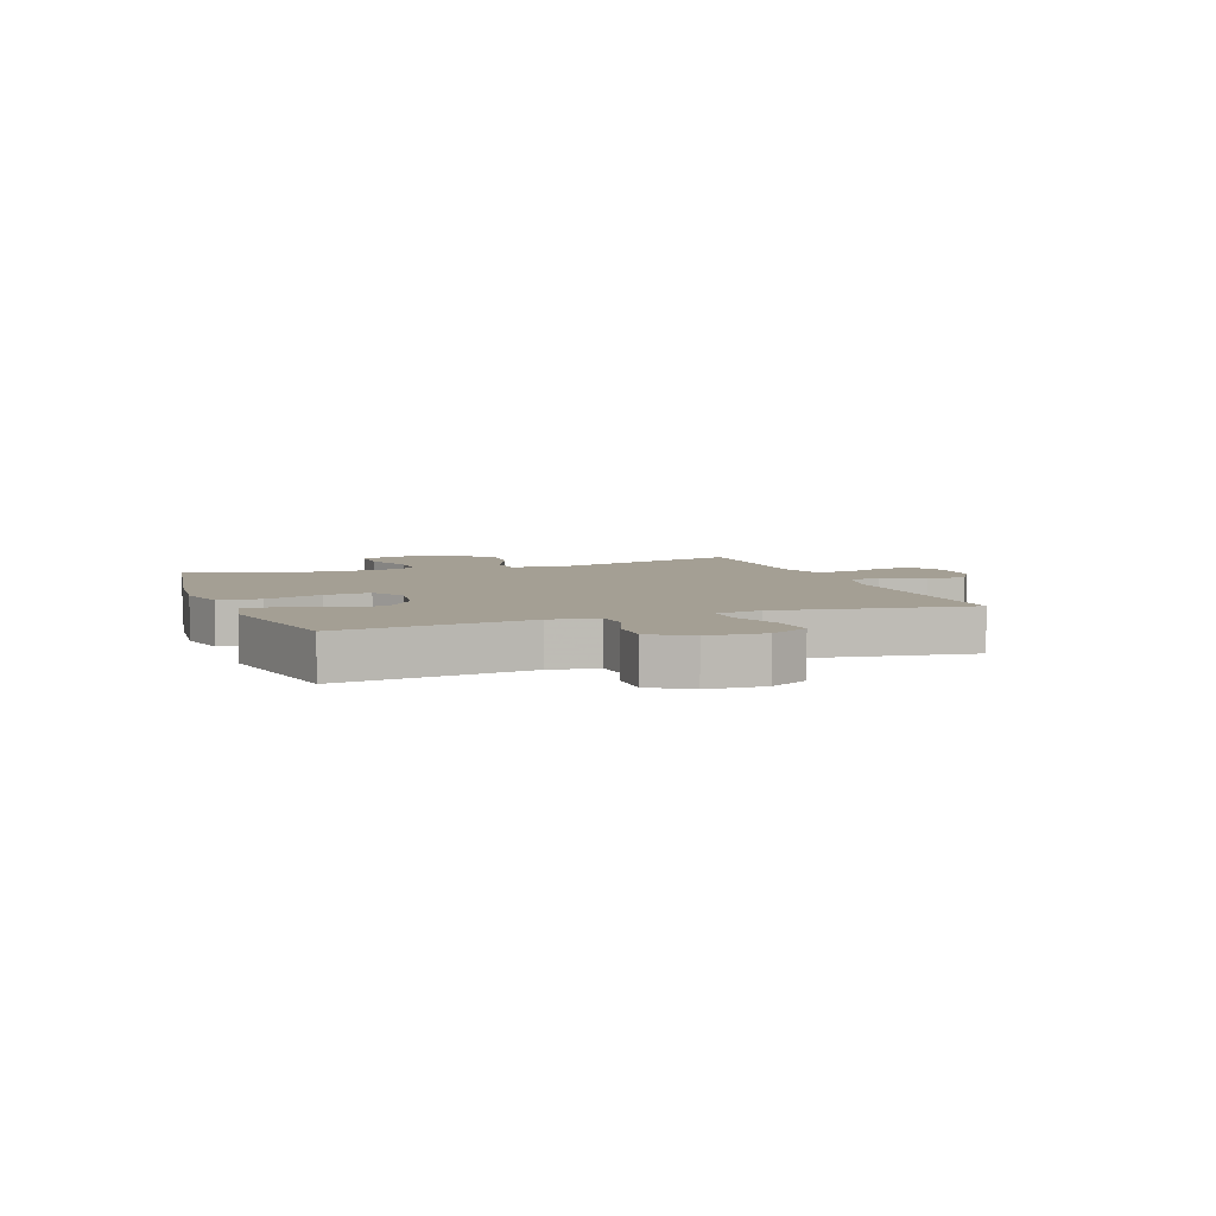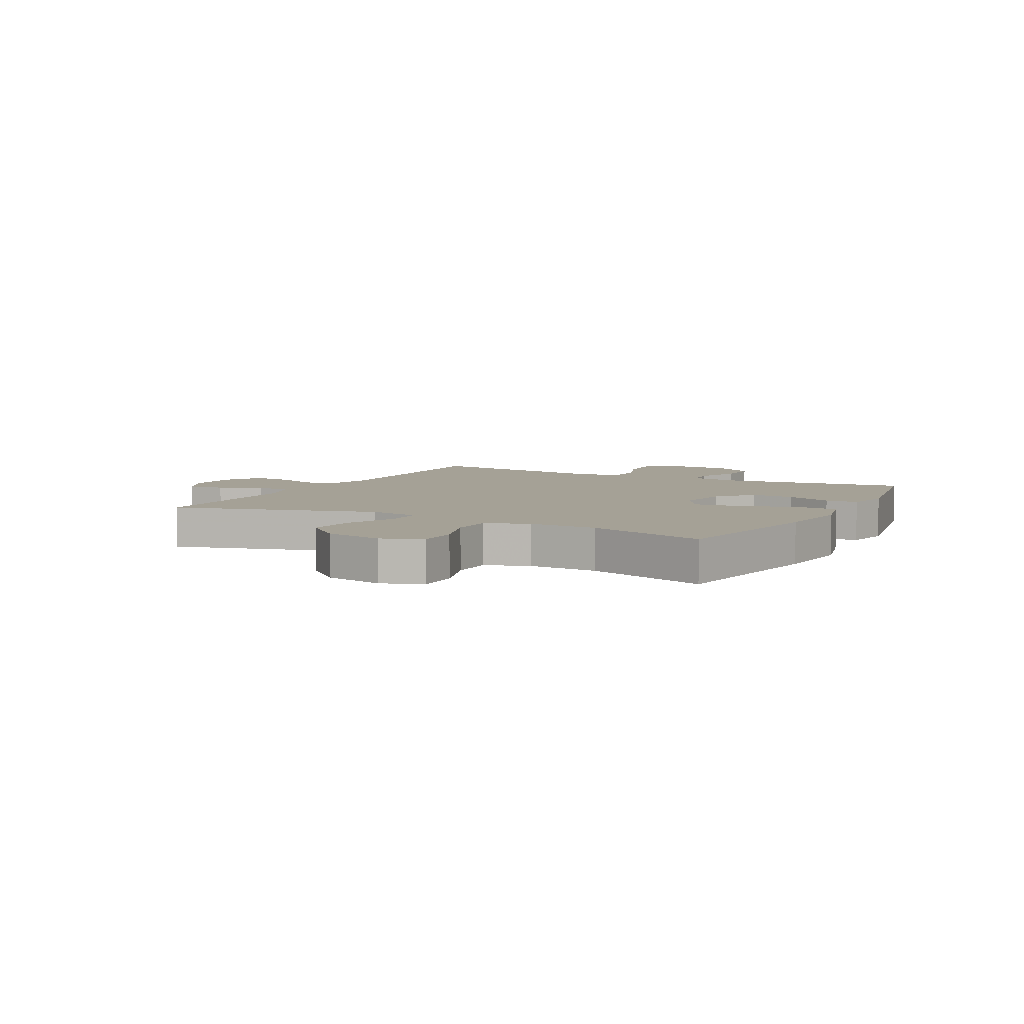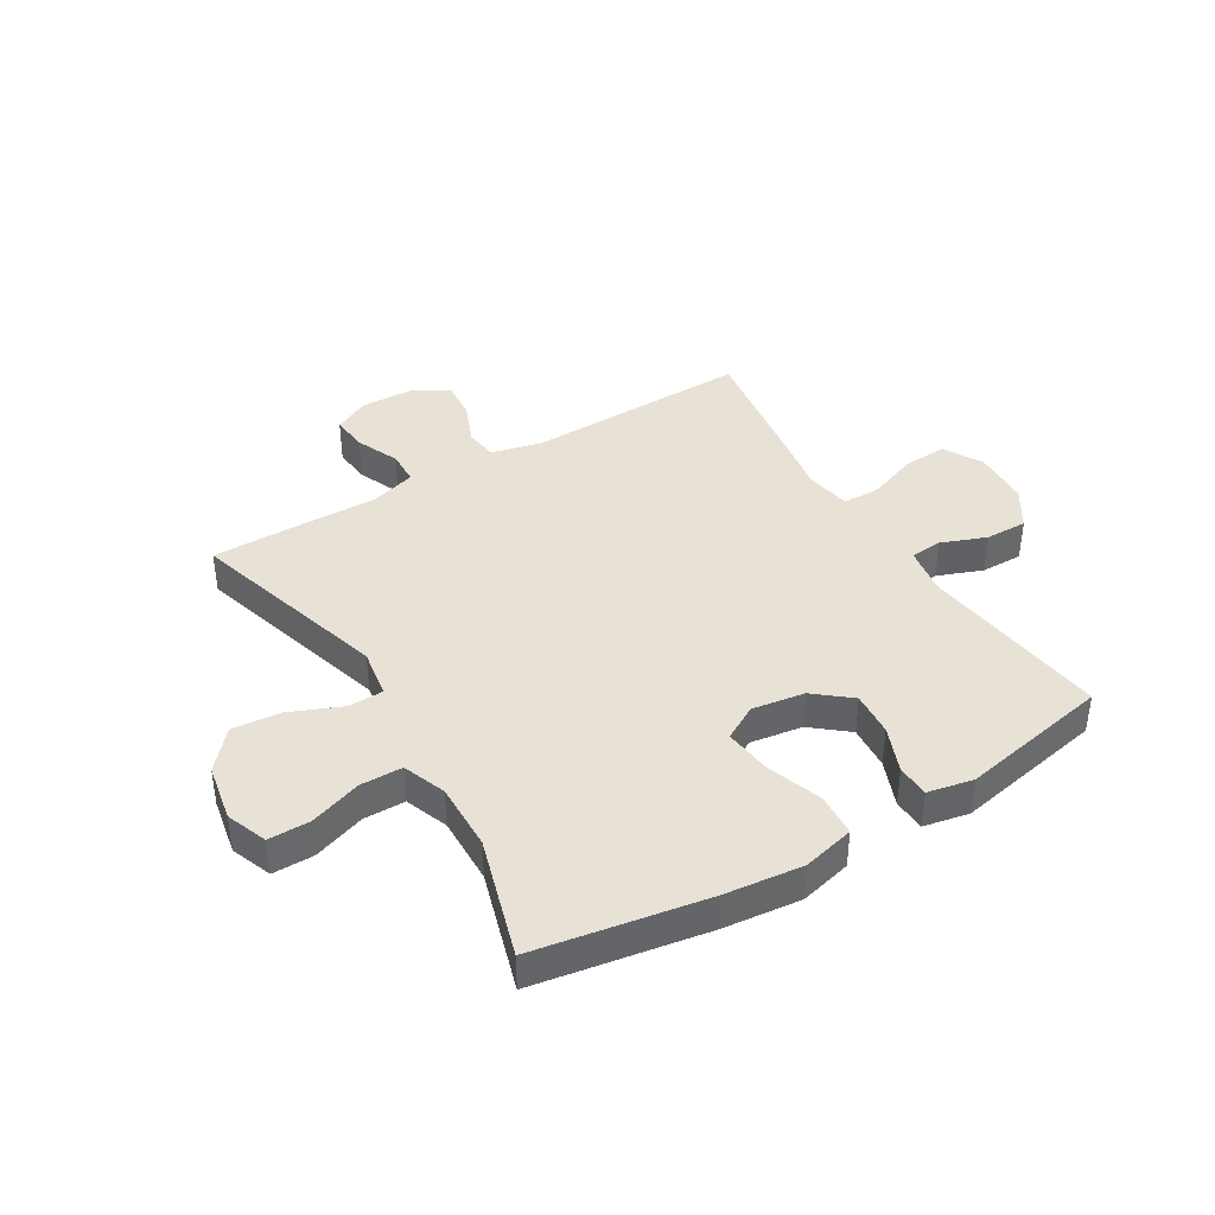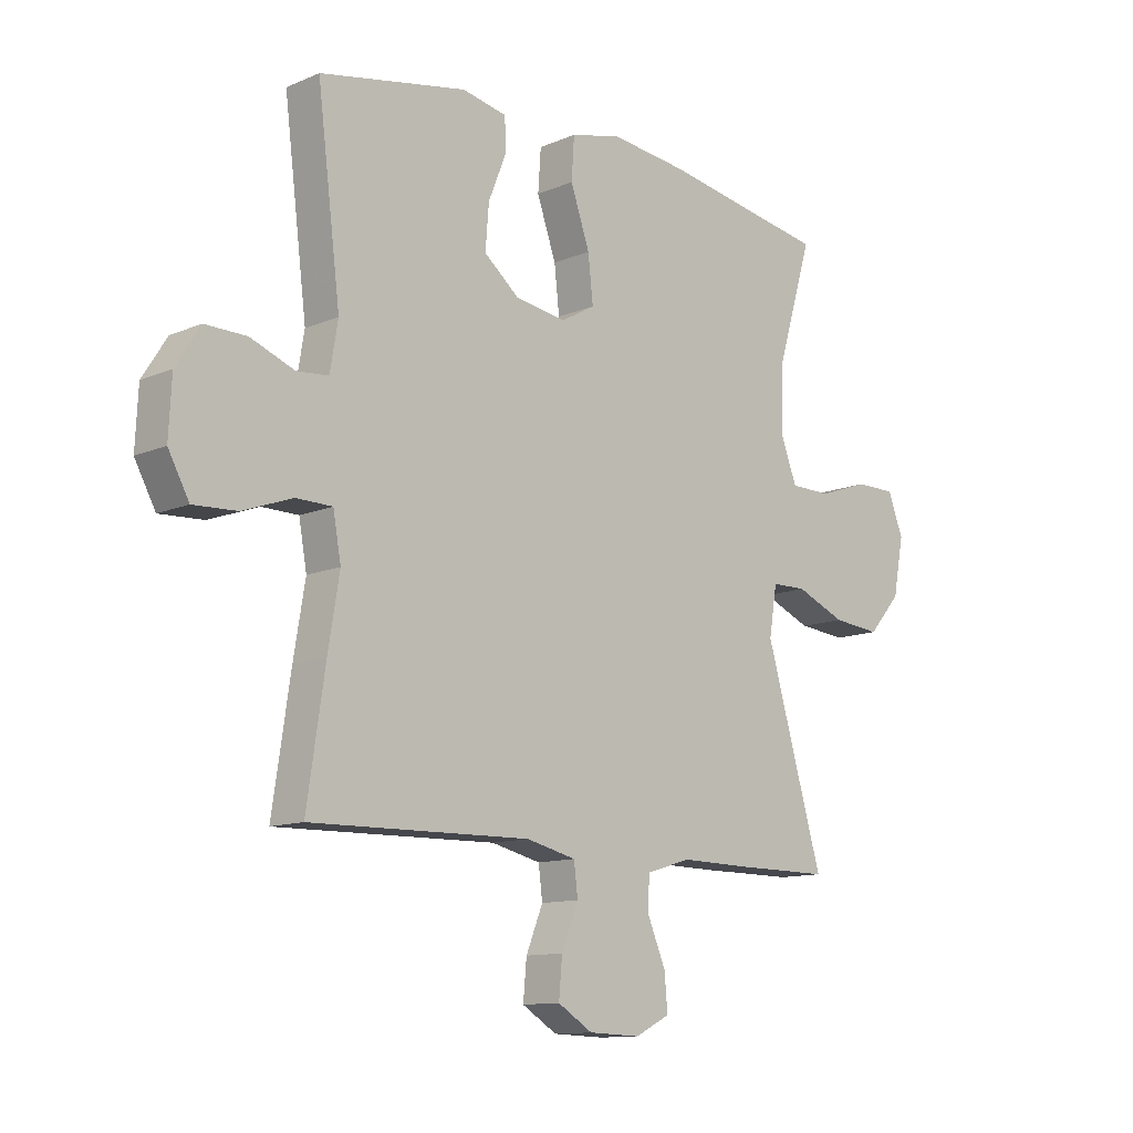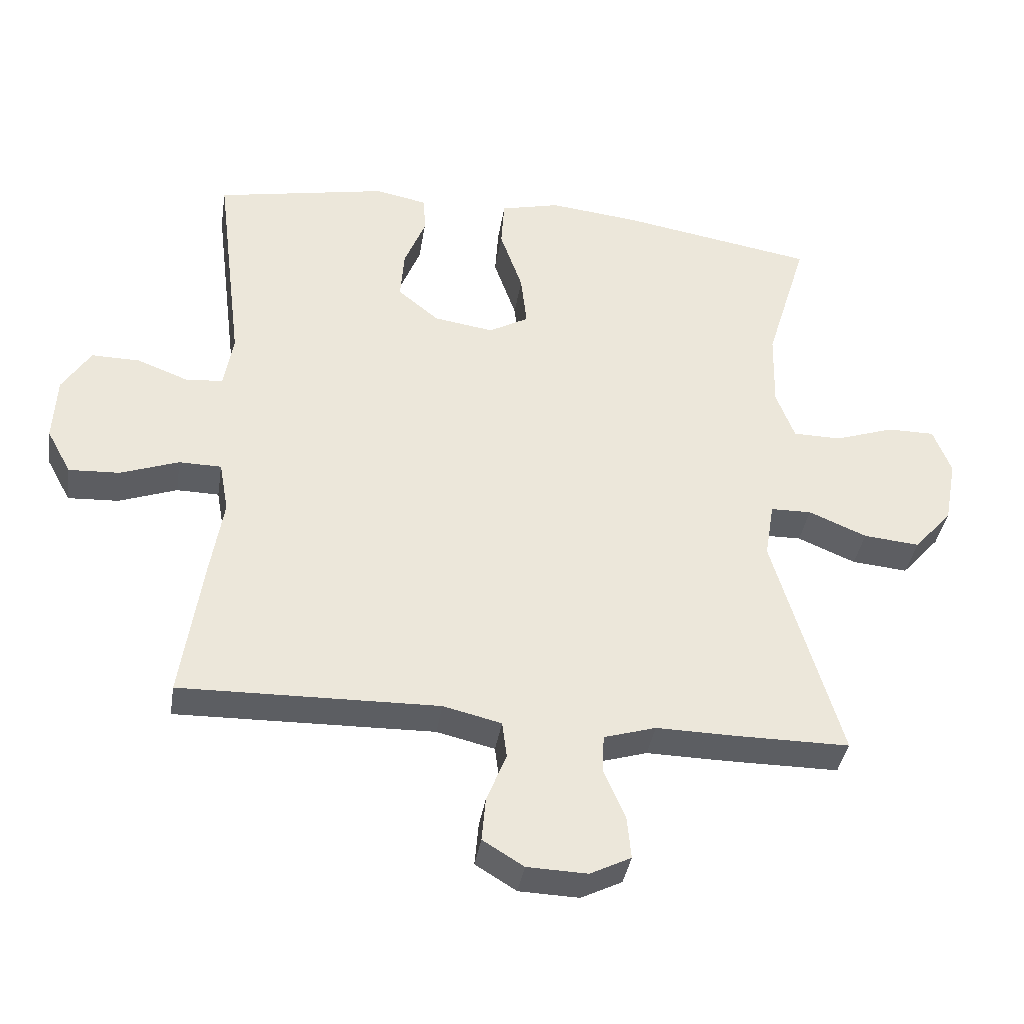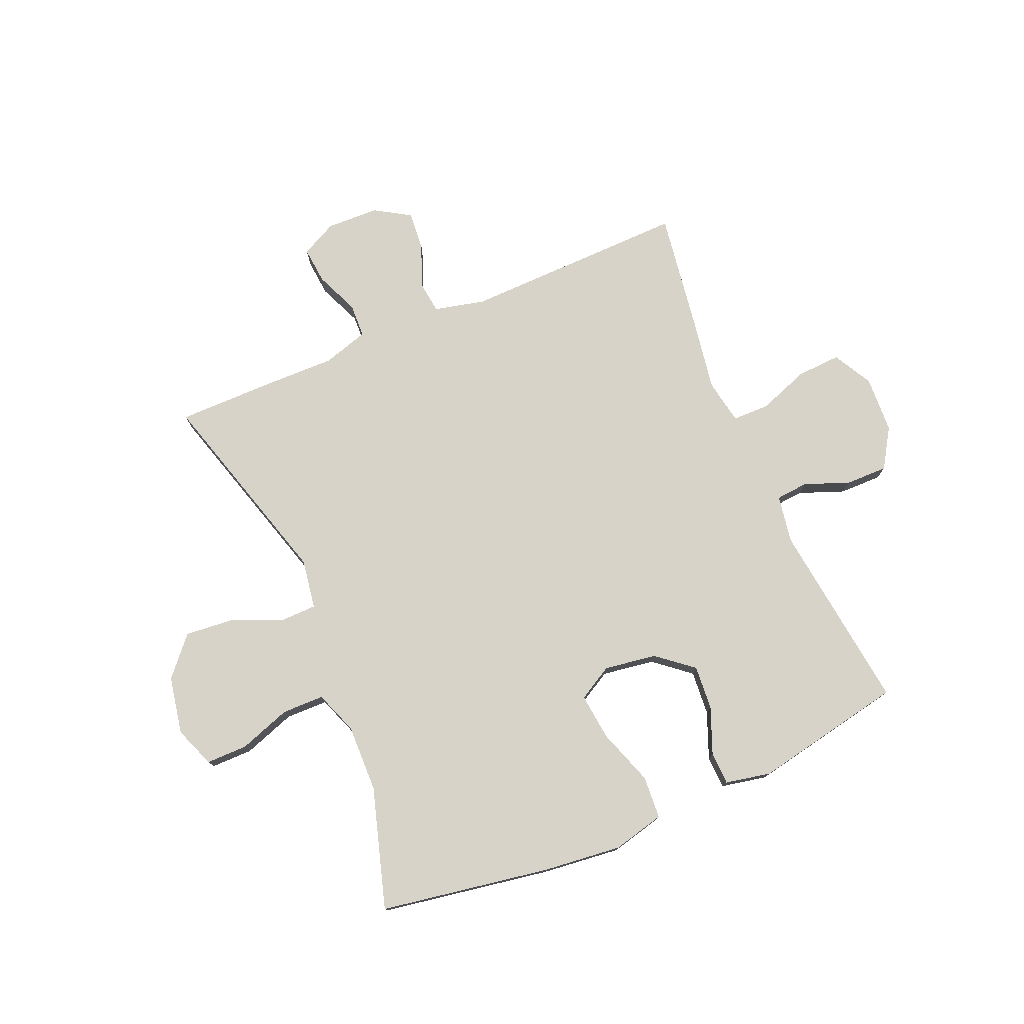
<metadata>
{"format":"obj","ext":"obj","renderer":"f3d","projection":"perspective","resolution":1024,"background":"white","views":[{"elev":5.6,"azim":69.8,"up":"+Y"},{"elev":6.1,"azim":-62.0,"up":"+Y"},{"elev":40.2,"azim":-31.1,"up":"+Y"},{"elev":-11.9,"azim":135.3,"up":"+Z"},{"elev":-38.0,"azim":171.1,"up":"+Z"},{"elev":76.8,"azim":-23.1,"up":"+Y"}]}
</metadata>
<code>
v -0.5 0.07 -0.5
v -0.398 0.07 -0.15
v -0.412 0.07 -0.064
v -0.474 0.07 -0.063
v -0.562 0.07 -0.1
v -0.647 0.07 -0.108
v -0.705 0.07 -0.042
v -0.724 0.07 0.058
v -0.697 0.07 0.129
v -0.625 0.07 0.129
v -0.535 0.07 0.098
v -0.462 0.07 0.099
v -0.434 0.07 0.174
v -0.437 0.07 0.292
v -0.5 0.07 0.5
v -0.205 0.07 0.55
v -0.069 0.07 0.565
v 0.021 0.07 0.543
v 0.026 0.07 0.469
v -0.008 0.07 0.371
v -0.017 0.07 0.29
v 0.043 0.07 0.256
v 0.134 0.07 0.27
v 0.196 0.07 0.321
v 0.19 0.07 0.398
v 0.158 0.07 0.478
v 0.16 0.07 0.535
v 0.239 0.07 0.551
v 0.5 0.07 0.5
v 0.459 0.07 0.17
v 0.473 0.07 0.087
v 0.529 0.07 0.082
v 0.607 0.07 0.112
v 0.68 0.07 0.113
v 0.723 0.07 0.045
v 0.728 0.07 -0.054
v 0.691 0.07 -0.122
v 0.614 0.07 -0.118
v 0.526 0.07 -0.086
v 0.462 0.07 -0.087
v 0.448 0.07 -0.165
v 0.468 0.07 -0.286
v 0.5 0.07 -0.5
v 0.11 0.07 -0.492
v 0.022 0.07 -0.513
v 0.015 0.07 -0.569
v 0.045 0.07 -0.643
v 0.051 0.07 -0.71
v -0.011 0.07 -0.748
v -0.102 0.07 -0.751
v -0.164 0.07 -0.72
v -0.158 0.07 -0.656
v -0.126 0.07 -0.581
v -0.128 0.07 -0.522
v -0.207 0.07 -0.498
v -0.329 0.07 -0.5
v -0.5 0 -0.5
v -0.398 0 -0.15
v -0.412 0 -0.064
v -0.474 0 -0.063
v -0.562 0 -0.1
v -0.647 0 -0.108
v -0.705 0 -0.042
v -0.724 0 0.058
v -0.697 0 0.129
v -0.625 0 0.129
v -0.535 0 0.098
v -0.462 0 0.099
v -0.434 0 0.174
v -0.437 0 0.292
v -0.5 0 0.5
v -0.205 0 0.55
v -0.069 0 0.565
v 0.021 0 0.543
v 0.026 0 0.469
v -0.008 0 0.371
v -0.017 0 0.29
v 0.043 0 0.256
v 0.134 0 0.27
v 0.196 0 0.321
v 0.19 0 0.398
v 0.158 0 0.478
v 0.16 0 0.535
v 0.239 0 0.551
v 0.5 0 0.5
v 0.459 0 0.17
v 0.473 0 0.087
v 0.529 0 0.082
v 0.607 0 0.112
v 0.68 0 0.113
v 0.723 0 0.045
v 0.728 0 -0.054
v 0.691 0 -0.122
v 0.614 0 -0.118
v 0.526 0 -0.086
v 0.462 0 -0.087
v 0.448 0 -0.165
v 0.468 0 -0.286
v 0.5 0 -0.5
v 0.11 0 -0.492
v 0.022 0 -0.513
v 0.015 0 -0.569
v 0.045 0 -0.643
v 0.051 0 -0.71
v -0.011 0 -0.748
v -0.102 0 -0.751
v -0.164 0 -0.72
v -0.158 0 -0.656
v -0.126 0 -0.581
v -0.128 0 -0.522
v -0.207 0 -0.498
v -0.329 0 -0.5
f 55 56 1 2
f 54 55 2 3
f 50 51 52 53
f 50 53 54
f 49 50 54
f 46 47 48 49
f 45 46 49 54
f 44 45 54 3
f 41 42 43 44
f 40 41 44 3
f 36 37 38 39
f 36 39 40 3
f 32 33 34 35
f 31 32 35 36
f 27 28 29 30
f 25 26 27 30
f 24 25 30 31
f 23 24 31
f 22 23 31 36
f 17 18 19 20
f 17 20 21
f 14 15 16 17
f 13 14 17 21
f 12 13 21 22
f 8 9 10 11
f 8 11 12
f 7 8 12
f 4 5 6 7
f 7 12 22 36
f 3 4 7 36
f 58 57 112 111
f 59 58 111 110
f 109 108 107 106
f 110 109 106
f 110 106 105
f 105 104 103 102
f 110 105 102 101
f 59 110 101 100
f 100 99 98 97
f 59 100 97 96
f 95 94 93 92
f 59 96 95 92
f 91 90 89 88
f 92 91 88 87
f 86 85 84 83
f 86 83 82 81
f 87 86 81 80
f 87 80 79
f 92 87 79 78
f 76 75 74 73
f 77 76 73
f 73 72 71 70
f 77 73 70 69
f 78 77 69 68
f 67 66 65 64
f 68 67 64
f 68 64 63
f 63 62 61 60
f 92 78 68 63
f 92 63 60 59
f 1 57 58 2
f 2 58 59 3
f 3 59 60 4
f 4 60 61 5
f 5 61 62 6
f 6 62 63 7
f 7 63 64 8
f 8 64 65 9
f 9 65 66 10
f 10 66 67 11
f 11 67 68 12
f 12 68 69 13
f 13 69 70 14
f 14 70 71 15
f 15 71 72 16
f 16 72 73 17
f 17 73 74 18
f 18 74 75 19
f 19 75 76 20
f 20 76 77 21
f 21 77 78 22
f 22 78 79 23
f 23 79 80 24
f 24 80 81 25
f 25 81 82 26
f 26 82 83 27
f 27 83 84 28
f 28 84 85 29
f 29 85 86 30
f 30 86 87 31
f 31 87 88 32
f 32 88 89 33
f 33 89 90 34
f 34 90 91 35
f 35 91 92 36
f 36 92 93 37
f 37 93 94 38
f 38 94 95 39
f 39 95 96 40
f 40 96 97 41
f 41 97 98 42
f 42 98 99 43
f 43 99 100 44
f 44 100 101 45
f 45 101 102 46
f 46 102 103 47
f 47 103 104 48
f 48 104 105 49
f 49 105 106 50
f 50 106 107 51
f 51 107 108 52
f 52 108 109 53
f 53 109 110 54
f 54 110 111 55
f 55 111 112 56
f 56 112 57 1

</code>
